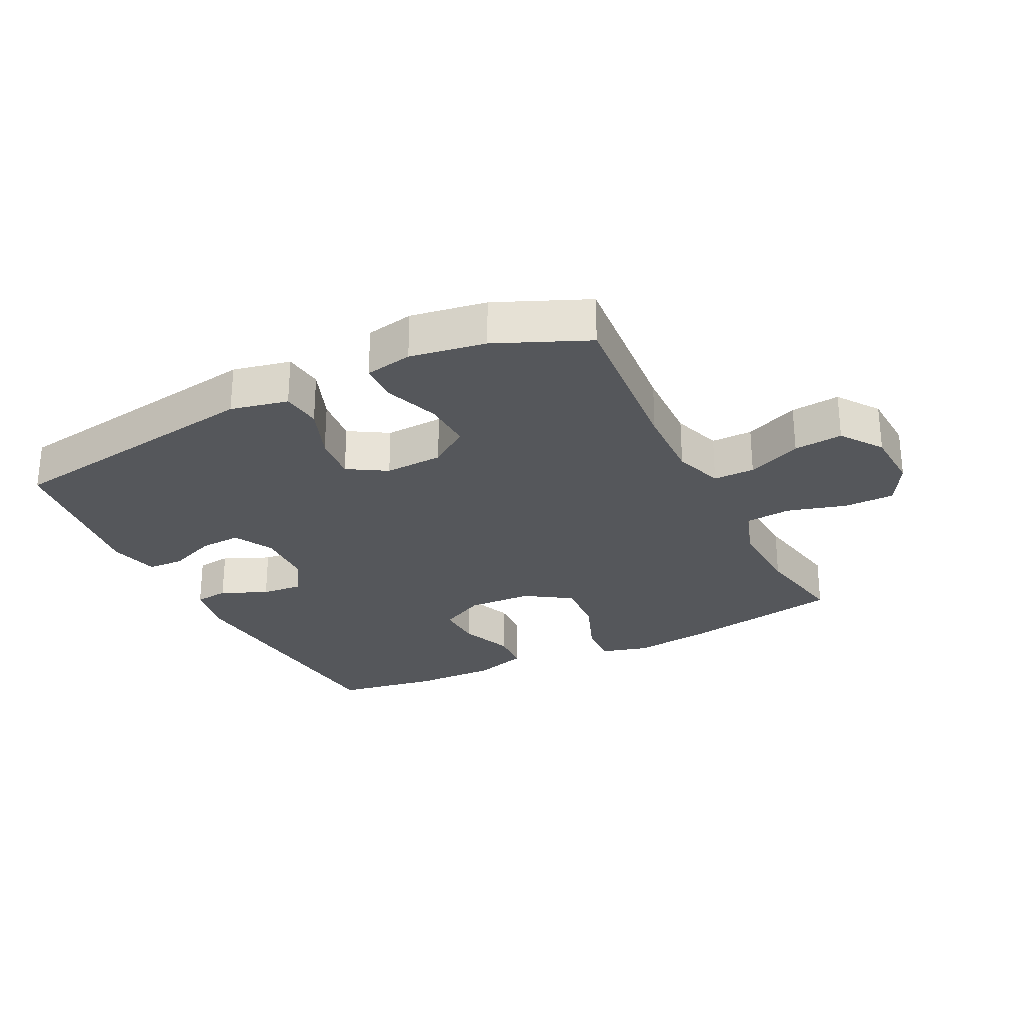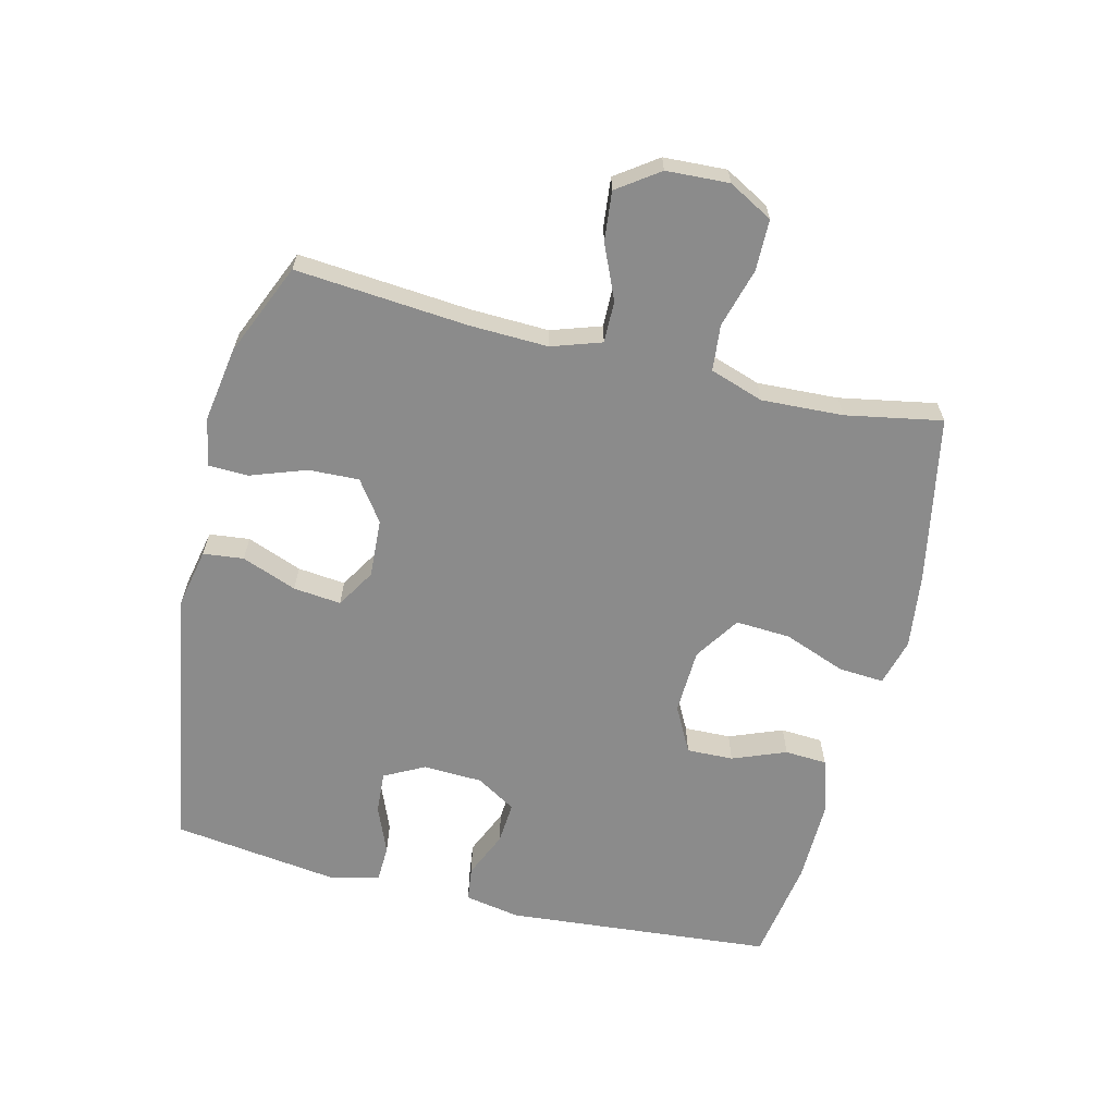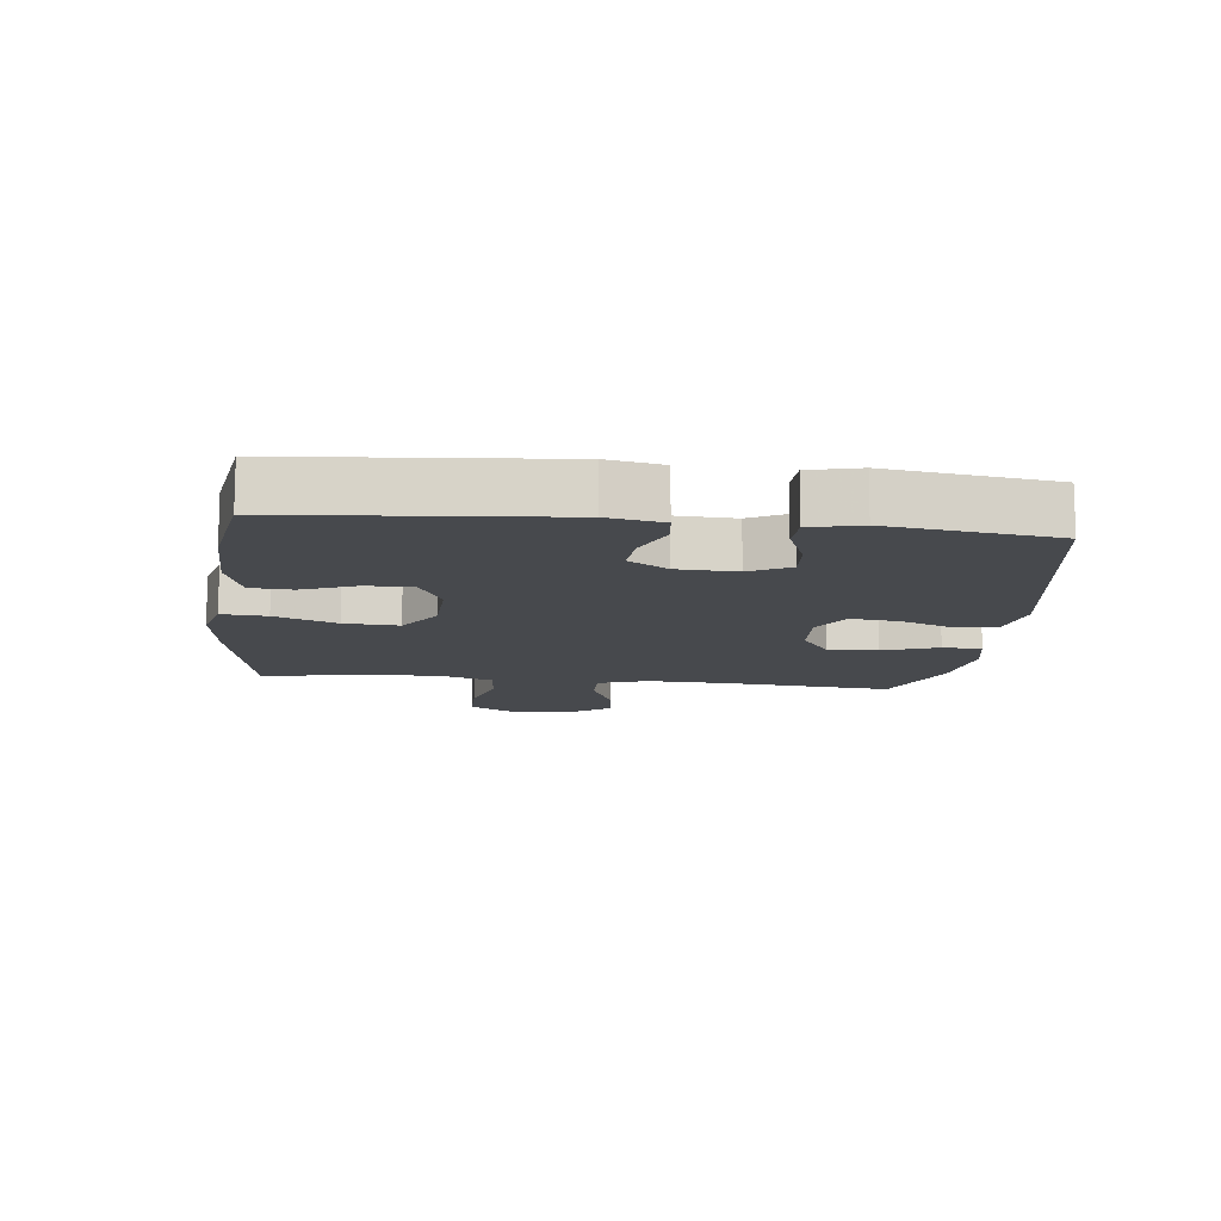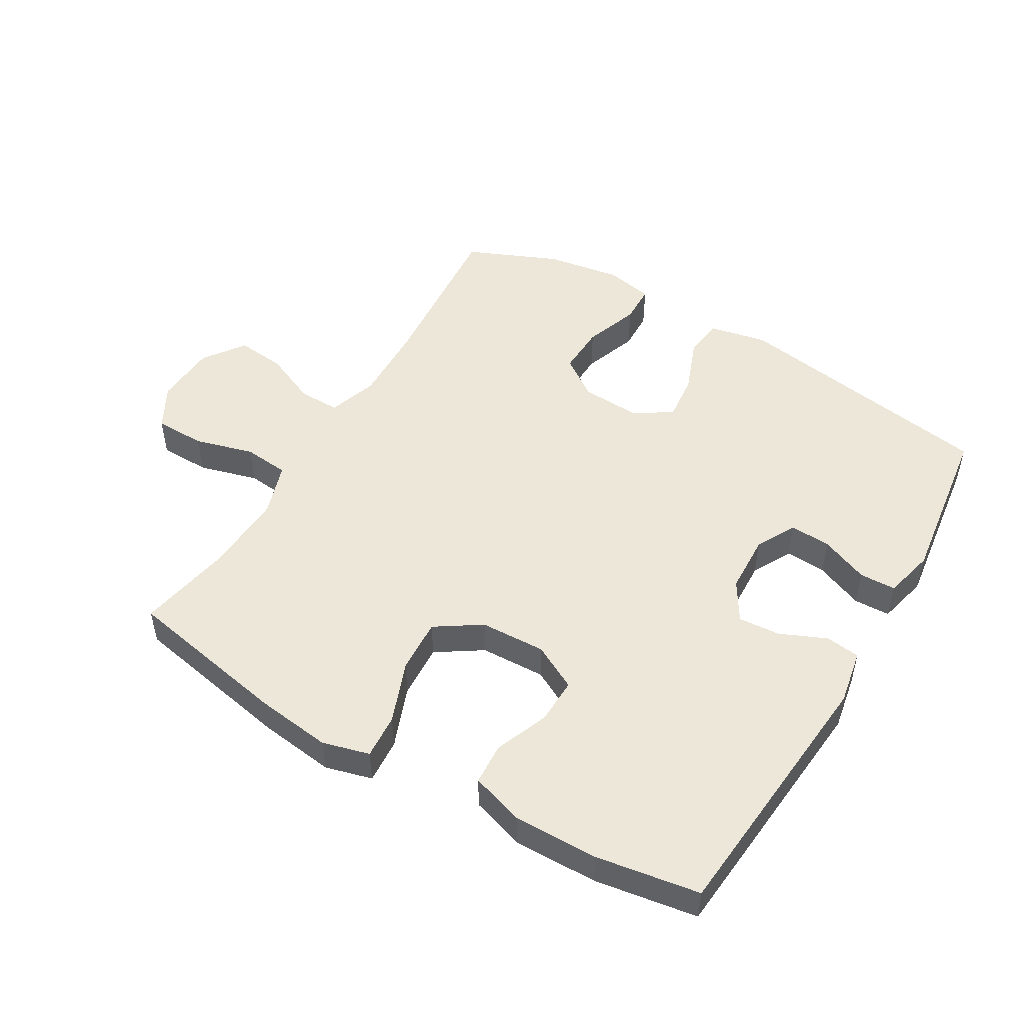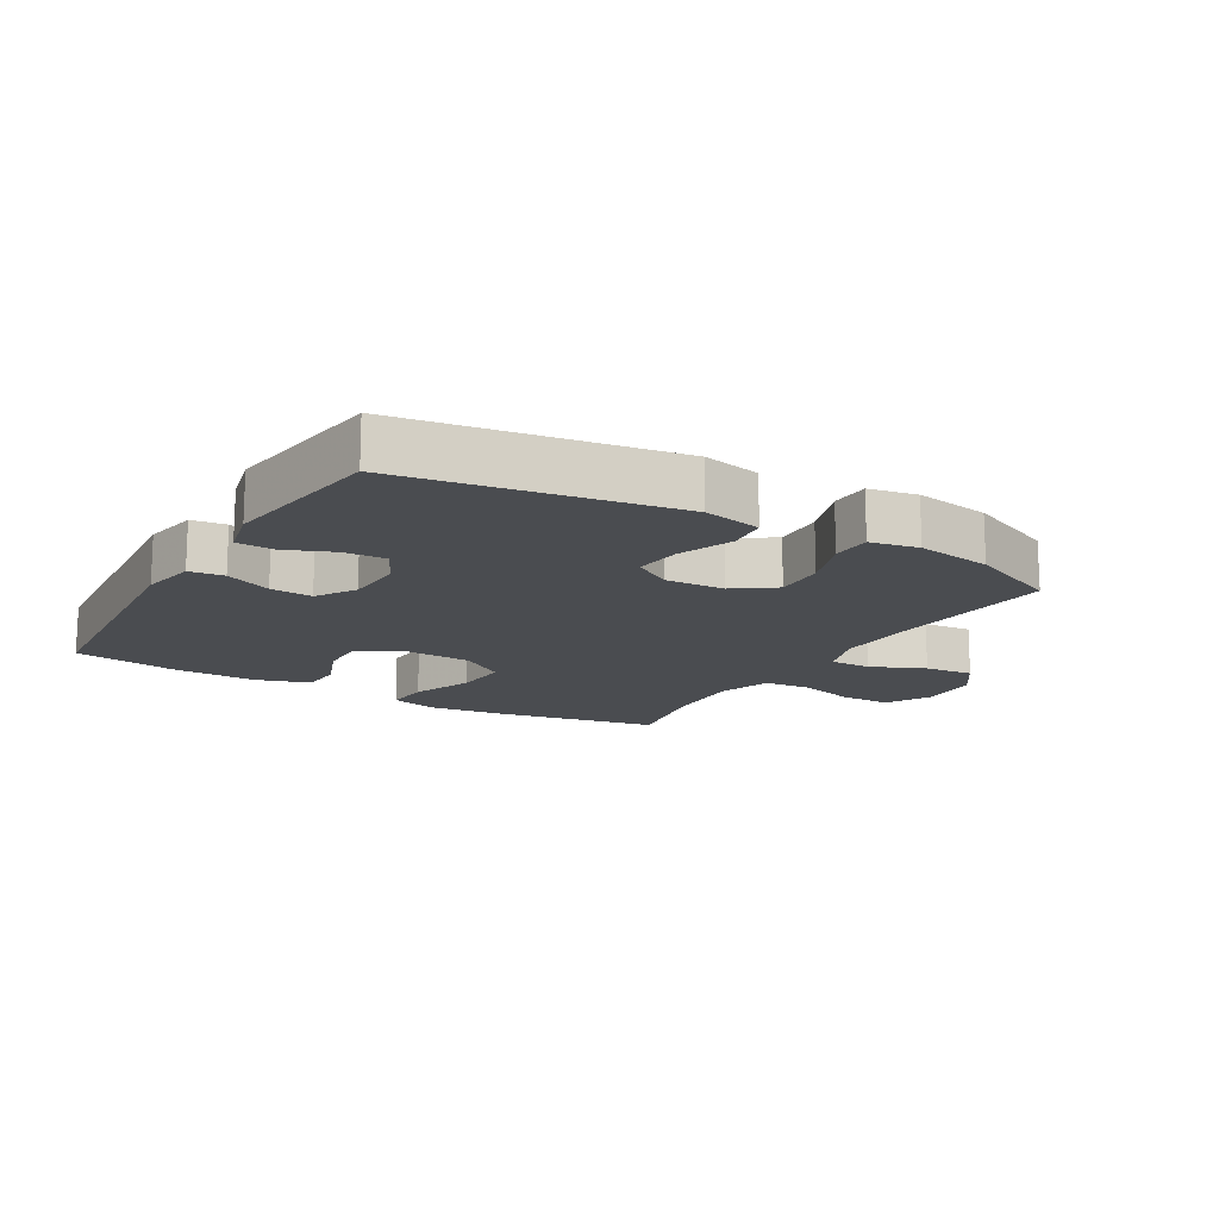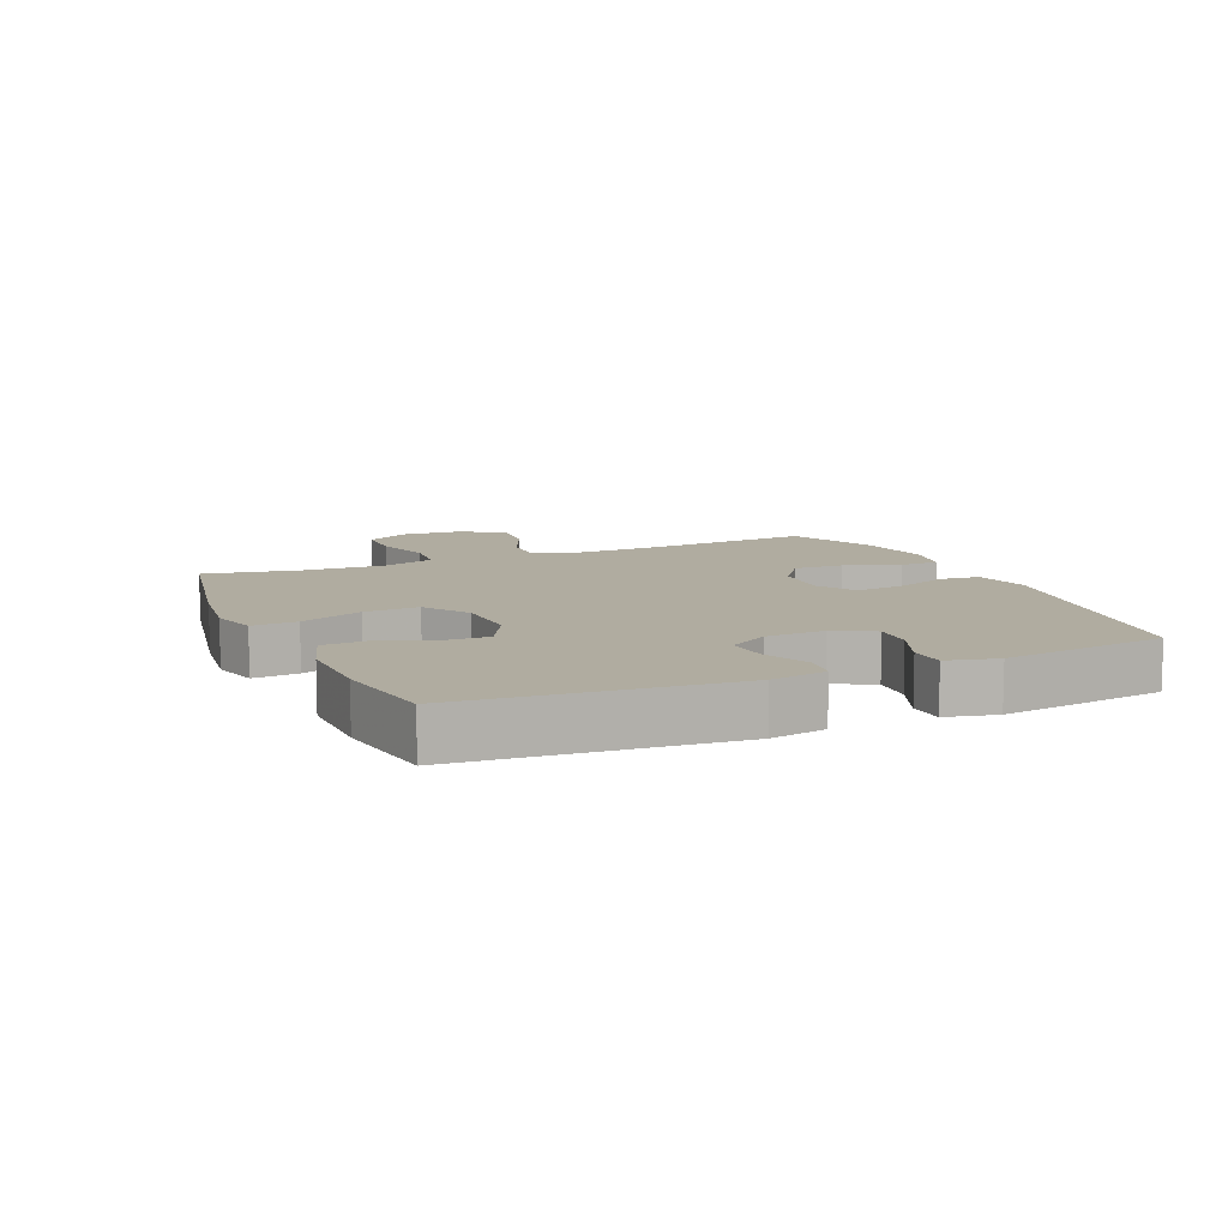
<metadata>
{"format":"obj","ext":"obj","renderer":"f3d","projection":"perspective","resolution":1024,"background":"white","views":[{"elev":-27.0,"azim":26.4,"up":"+Y"},{"elev":-63.8,"azim":76.2,"up":"+Y"},{"elev":-12.4,"azim":-96.5,"up":"+Y"},{"elev":50.0,"azim":-149.4,"up":"+Y"},{"elev":-14.9,"azim":-30.7,"up":"+Y"},{"elev":10.0,"azim":-113.5,"up":"+Y"}]}
</metadata>
<code>
v -0.5 0.07 -0.5
v -0.536 0.07 -0.081
v -0.52 0.07 0.006
v -0.466 0.07 0.013
v -0.393 0.07 -0.019
v -0.327 0.07 -0.024
v -0.289 0.07 0.038
v -0.285 0.07 0.131
v -0.318 0.07 0.194
v -0.383 0.07 0.19
v -0.459 0.07 0.159
v -0.516 0.07 0.161
v -0.535 0.07 0.24
v -0.5 0.07 0.5
v -0.079 0.07 0.568
v 0.012 0.07 0.549
v 0.019 0.07 0.486
v -0.014 0.07 0.4
v -0.022 0.07 0.325
v 0.039 0.07 0.288
v 0.131 0.07 0.293
v 0.194 0.07 0.338
v 0.191 0.07 0.417
v 0.16 0.07 0.504
v 0.162 0.07 0.566
v 0.237 0.07 0.581
v 0.356 0.07 0.562
v 0.5 0.07 0.5
v 0.477 0.07 0.231
v 0.473 0.07 0.108
v 0.499 0.07 0.03
v 0.564 0.07 0.031
v 0.649 0.07 0.068
v 0.726 0.07 0.076
v 0.772 0.07 0.011
v 0.777 0.07 -0.087
v 0.739 0.07 -0.156
v 0.659 0.07 -0.157
v 0.566 0.07 -0.131
v 0.494 0.07 -0.138
v 0.466 0.07 -0.222
v 0.472 0.07 -0.349
v 0.5 0.07 -0.5
v 0.24 0.07 -0.55
v 0.121 0.07 -0.565
v 0.047 0.07 -0.545
v 0.052 0.07 -0.474
v 0.089 0.07 -0.377
v 0.094 0.07 -0.291
v 0.023 0.07 -0.244
v -0.08 0.07 -0.24
v -0.152 0.07 -0.278
v -0.15 0.07 -0.351
v -0.117 0.07 -0.435
v -0.121 0.07 -0.501
v -0.206 0.07 -0.528
v -0.338 0.07 -0.526
v -0.5 0 -0.5
v -0.536 0 -0.081
v -0.52 0 0.006
v -0.466 0 0.013
v -0.393 0 -0.019
v -0.327 0 -0.024
v -0.289 0 0.038
v -0.285 0 0.131
v -0.318 0 0.194
v -0.383 0 0.19
v -0.459 0 0.159
v -0.516 0 0.161
v -0.535 0 0.24
v -0.5 0 0.5
v -0.079 0 0.568
v 0.012 0 0.549
v 0.019 0 0.486
v -0.014 0 0.4
v -0.022 0 0.325
v 0.039 0 0.288
v 0.131 0 0.293
v 0.194 0 0.338
v 0.191 0 0.417
v 0.16 0 0.504
v 0.162 0 0.566
v 0.237 0 0.581
v 0.356 0 0.562
v 0.5 0 0.5
v 0.477 0 0.231
v 0.473 0 0.108
v 0.499 0 0.03
v 0.564 0 0.031
v 0.649 0 0.068
v 0.726 0 0.076
v 0.772 0 0.011
v 0.777 0 -0.087
v 0.739 0 -0.156
v 0.659 0 -0.157
v 0.566 0 -0.131
v 0.494 0 -0.138
v 0.466 0 -0.222
v 0.472 0 -0.349
v 0.5 0 -0.5
v 0.24 0 -0.55
v 0.121 0 -0.565
v 0.047 0 -0.545
v 0.052 0 -0.474
v 0.089 0 -0.377
v 0.094 0 -0.291
v 0.023 0 -0.244
v -0.08 0 -0.24
v -0.152 0 -0.278
v -0.15 0 -0.351
v -0.117 0 -0.435
v -0.121 0 -0.501
v -0.206 0 -0.528
v -0.338 0 -0.526
f 3 4 5
f 2 3 5
f 1 2 5
f 57 1 5
f 56 57 5
f 55 56 5
f 54 55 5
f 53 54 5
f 52 53 5 6
f 51 52 6 7
f 50 51 7 8
f 49 50 8 9
f 46 47 48
f 45 46 48
f 44 45 48
f 43 44 48
f 42 43 48
f 41 42 48 49
f 40 41 49 9
f 37 38 39
f 36 37 39
f 35 36 39
f 34 35 39
f 33 34 39
f 32 33 39
f 31 32 39 40
f 30 31 40 9
f 27 28 29
f 26 27 29
f 25 26 29
f 24 25 29
f 23 24 29
f 22 23 29 30
f 21 22 30
f 20 21 30 9
f 16 17 18
f 15 16 18
f 14 15 18
f 13 14 18
f 12 13 18
f 11 12 18
f 10 11 18
f 10 18 19
f 9 10 19 20
f 62 61 60
f 62 60 59
f 62 59 58
f 62 58 114
f 62 114 113
f 62 113 112
f 62 112 111
f 62 111 110
f 63 62 110 109
f 64 63 109 108
f 65 64 108 107
f 66 65 107 106
f 105 104 103
f 105 103 102
f 105 102 101
f 105 101 100
f 105 100 99
f 106 105 99 98
f 66 106 98 97
f 96 95 94
f 96 94 93
f 96 93 92
f 96 92 91
f 96 91 90
f 96 90 89
f 97 96 89 88
f 66 97 88 87
f 86 85 84
f 86 84 83
f 86 83 82
f 86 82 81
f 86 81 80
f 87 86 80 79
f 87 79 78
f 66 87 78 77
f 75 74 73
f 75 73 72
f 75 72 71
f 75 71 70
f 75 70 69
f 75 69 68
f 75 68 67
f 76 75 67
f 77 76 67 66
f 1 58 59 2
f 2 59 60 3
f 3 60 61 4
f 4 61 62 5
f 5 62 63 6
f 6 63 64 7
f 7 64 65 8
f 8 65 66 9
f 9 66 67 10
f 10 67 68 11
f 11 68 69 12
f 12 69 70 13
f 13 70 71 14
f 14 71 72 15
f 15 72 73 16
f 16 73 74 17
f 17 74 75 18
f 18 75 76 19
f 19 76 77 20
f 20 77 78 21
f 21 78 79 22
f 22 79 80 23
f 23 80 81 24
f 24 81 82 25
f 25 82 83 26
f 26 83 84 27
f 27 84 85 28
f 28 85 86 29
f 29 86 87 30
f 30 87 88 31
f 31 88 89 32
f 32 89 90 33
f 33 90 91 34
f 34 91 92 35
f 35 92 93 36
f 36 93 94 37
f 37 94 95 38
f 38 95 96 39
f 39 96 97 40
f 40 97 98 41
f 41 98 99 42
f 42 99 100 43
f 43 100 101 44
f 44 101 102 45
f 45 102 103 46
f 46 103 104 47
f 47 104 105 48
f 48 105 106 49
f 49 106 107 50
f 50 107 108 51
f 51 108 109 52
f 52 109 110 53
f 53 110 111 54
f 54 111 112 55
f 55 112 113 56
f 56 113 114 57
f 57 114 58 1

</code>
